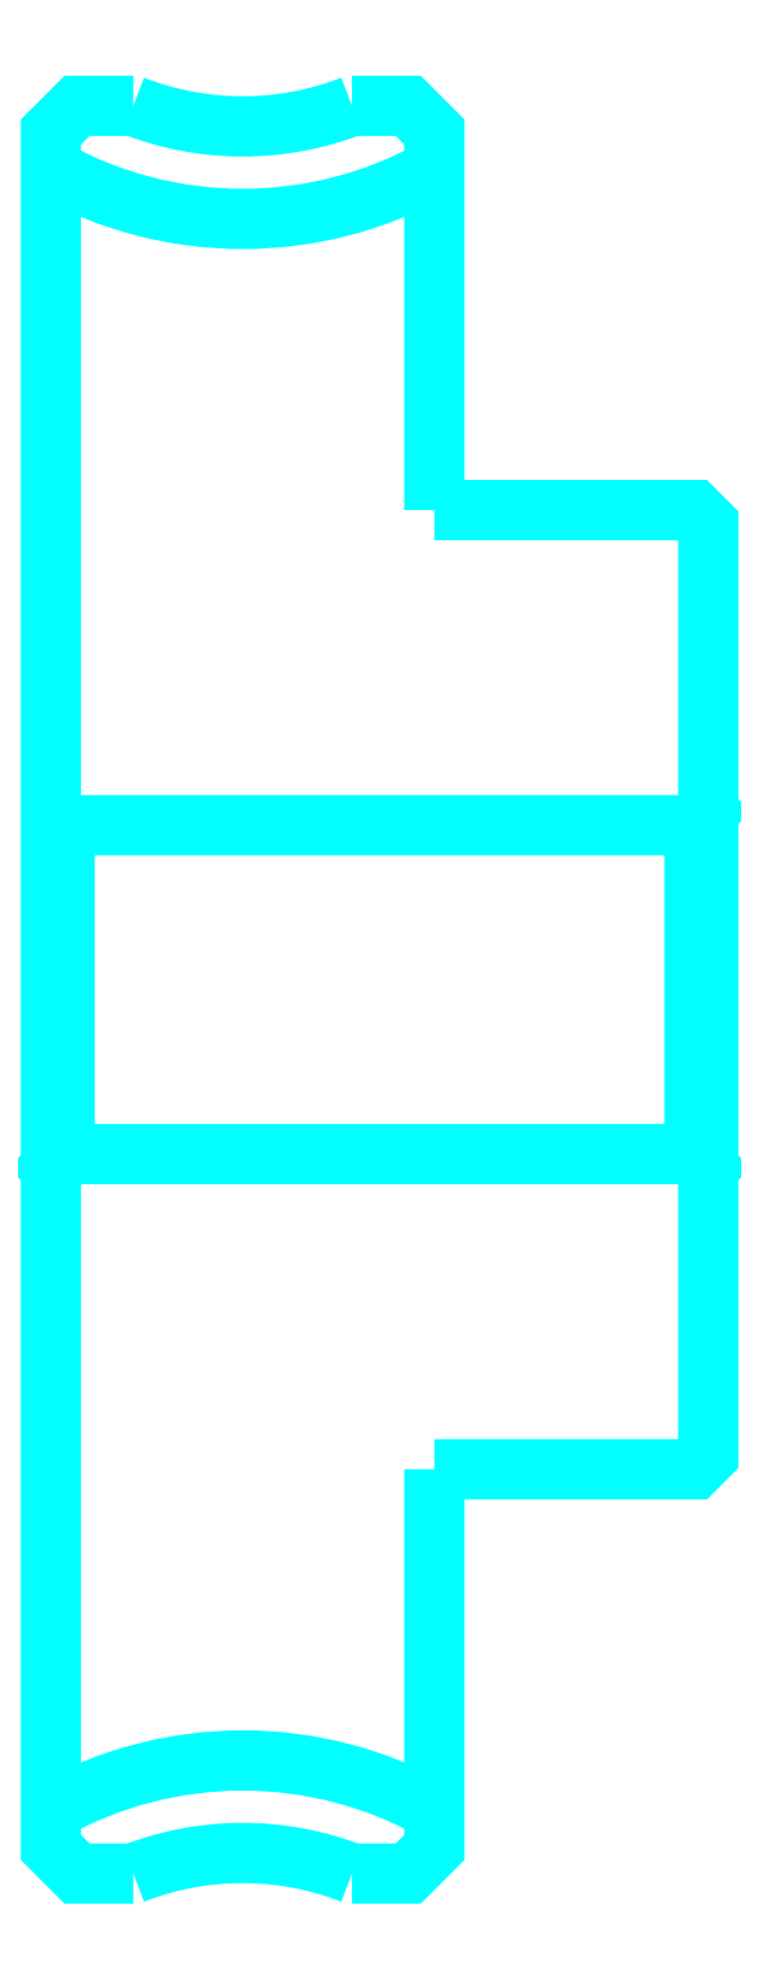
<metadata>
{"format":"dxf","ext":"dxf","renderer":"ezdxf+matplotlib","layout":"modelspace","background":"white","min_lineweight":24,"dpi":150}
</metadata>
<code>
0
SECTION
2
ENTITIES
0
ARC
8
0
10
74.56
20
121
30
0
40
14.38
50
240.9
51
299.1
0
ARC
8
0
10
74.56
20
36.01
30
0
40
14.38
50
60.86
51
119.1
0
ARC
8
0
10
74.56
20
121
30
0
40
11
50
248.7
51
291.3
0
ARC
8
0
10
74.56
20
36.01
30
0
40
11
50
68.72
51
111.3
0
LINE
8
0
10
91.56
20
85.01
30
0
11
91.06
21
84.51
31
0
0
LINE
8
0
10
91.56
20
72.01
30
0
11
91.06
21
72.51
31
0
0
LINE
8
0
10
67.56
20
72.01
30
0
11
68.06
21
72.51
31
0
0
POLYLINE
8
0
66
1
10
0
20
0
30
0
70
2
0
VERTEX
8
0
10
70.57
20
110.8
30
0
70
0
0
VERTEX
8
0
10
68.52
20
110.8
30
0
70
0
0
VERTEX
8
0
10
67.56
20
109.8
30
0
70
0
0
VERTEX
8
0
10
67.56
20
72.01
30
0
70
0
0
SEQEND
8
0
0
POLYLINE
8
0
66
1
10
0
20
0
30
0
70
2
0
VERTEX
8
0
10
67.56
20
72.01
30
0
70
0
0
VERTEX
8
0
10
67.56
20
47.21
30
0
70
0
0
VERTEX
8
0
10
68.52
20
46.26
30
0
70
0
0
VERTEX
8
0
10
70.57
20
46.26
30
0
70
0
0
SEQEND
8
0
0
POLYLINE
8
0
66
1
10
0
20
0
30
0
70
2
0
VERTEX
8
0
10
67.56
20
85.01
30
0
70
0
0
VERTEX
8
0
10
68.06
20
84.51
30
0
70
0
0
VERTEX
8
0
10
68.06
20
72.51
30
0
70
0
0
VERTEX
8
0
10
91.06
20
72.51
30
0
70
0
0
VERTEX
8
0
10
91.06
20
84.51
30
0
70
0
0
VERTEX
8
0
10
68.06
20
84.51
30
0
70
0
0
SEQEND
8
0
0
POLYLINE
8
0
66
1
10
0
20
0
30
0
70
2
0
VERTEX
8
0
10
81.56
20
96.01
30
0
70
0
0
VERTEX
8
0
10
81.56
20
109.8
30
0
70
0
0
VERTEX
8
0
10
80.61
20
110.8
30
0
70
0
0
VERTEX
8
0
10
78.56
20
110.8
30
0
70
0
0
SEQEND
8
0
0
POLYLINE
8
0
66
1
10
0
20
0
30
0
70
2
0
VERTEX
8
0
10
78.56
20
46.26
30
0
70
0
0
VERTEX
8
0
10
80.61
20
46.26
30
0
70
0
0
VERTEX
8
0
10
81.56
20
47.21
30
0
70
0
0
VERTEX
8
0
10
81.56
20
61.01
30
0
70
0
0
SEQEND
8
0
0
POLYLINE
8
0
66
1
10
0
20
0
30
0
70
2
0
VERTEX
8
0
10
81.56
20
61.01
30
0
70
0
0
VERTEX
8
0
10
91.06
20
61.01
30
0
70
0
0
VERTEX
8
0
10
91.56
20
61.51
30
0
70
0
0
VERTEX
8
0
10
91.56
20
95.51
30
0
70
0
0
VERTEX
8
0
10
91.06
20
96.01
30
0
70
0
0
VERTEX
8
0
10
81.56
20
96.01
30
0
70
0
0
SEQEND
8
0
0
ENDSEC
0
EOF

</code>
